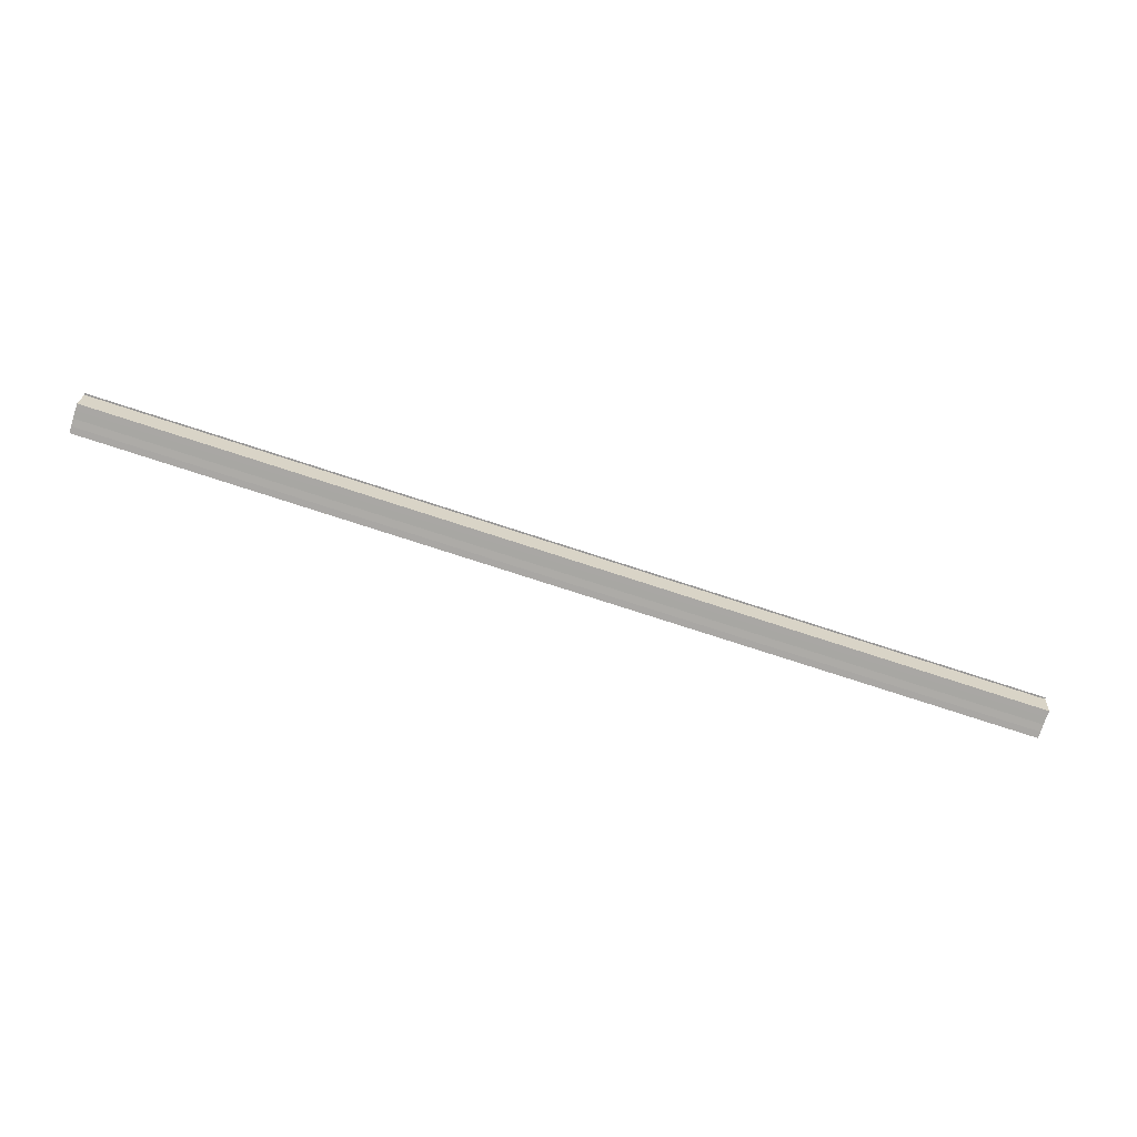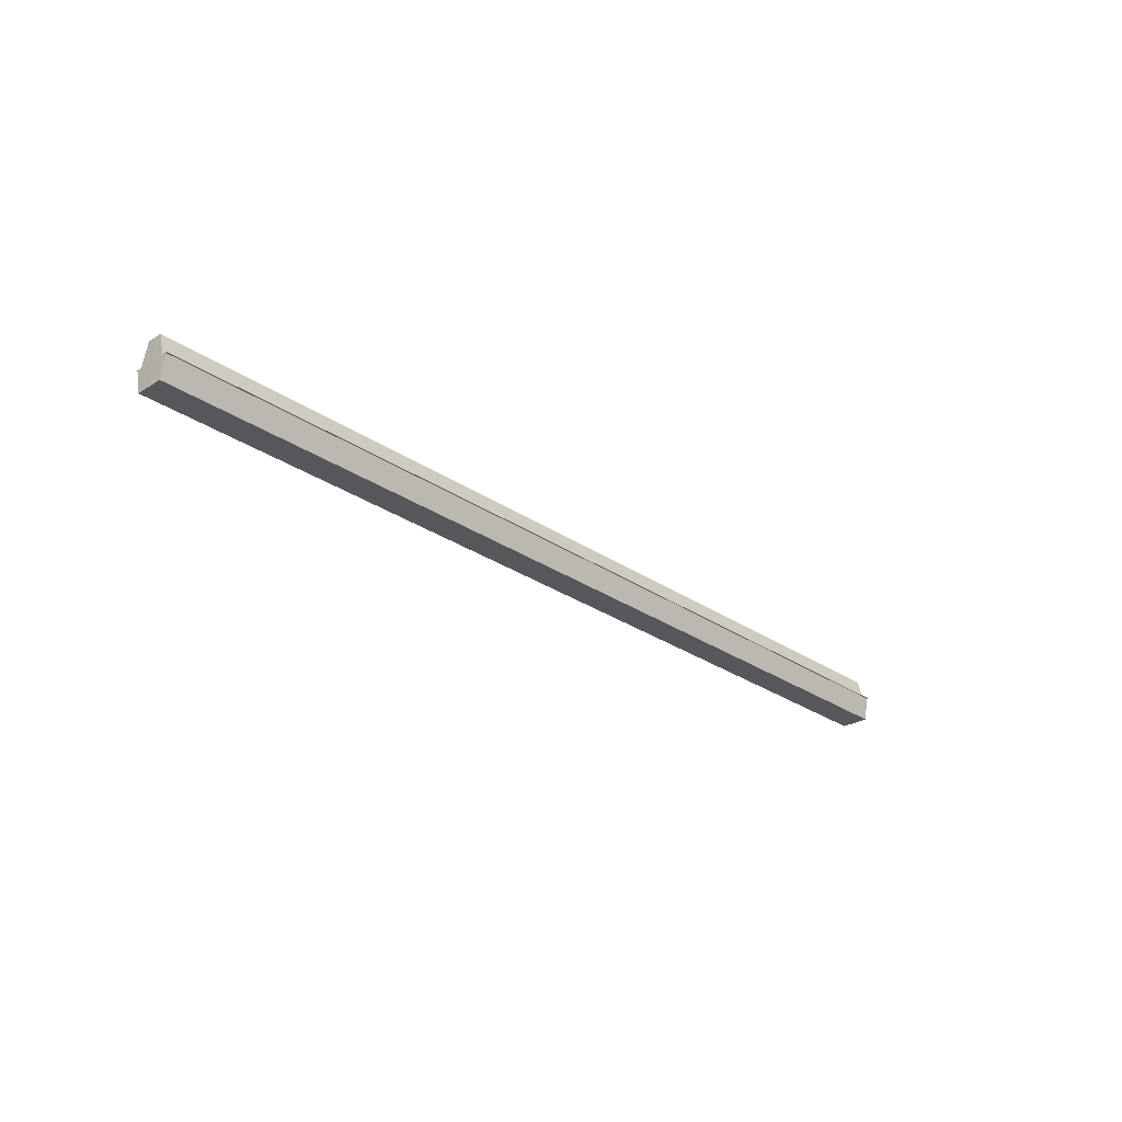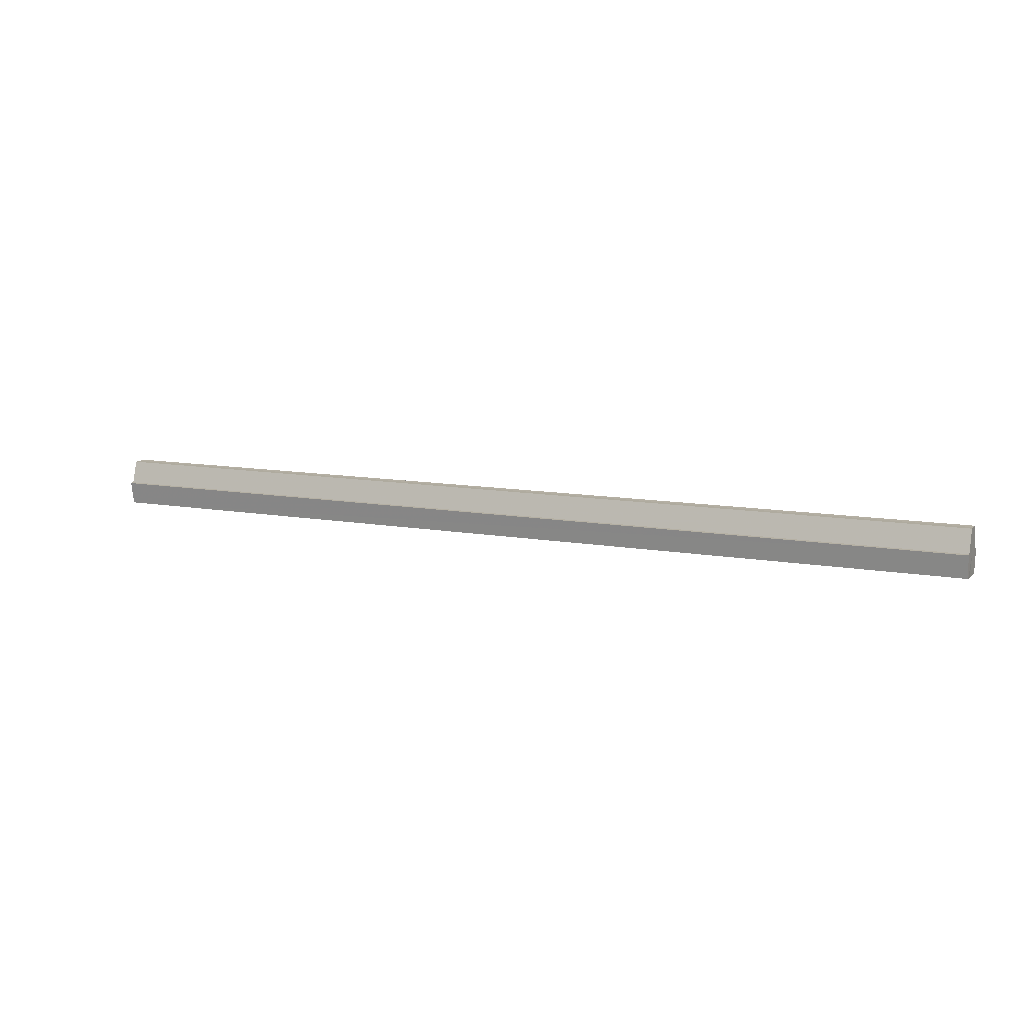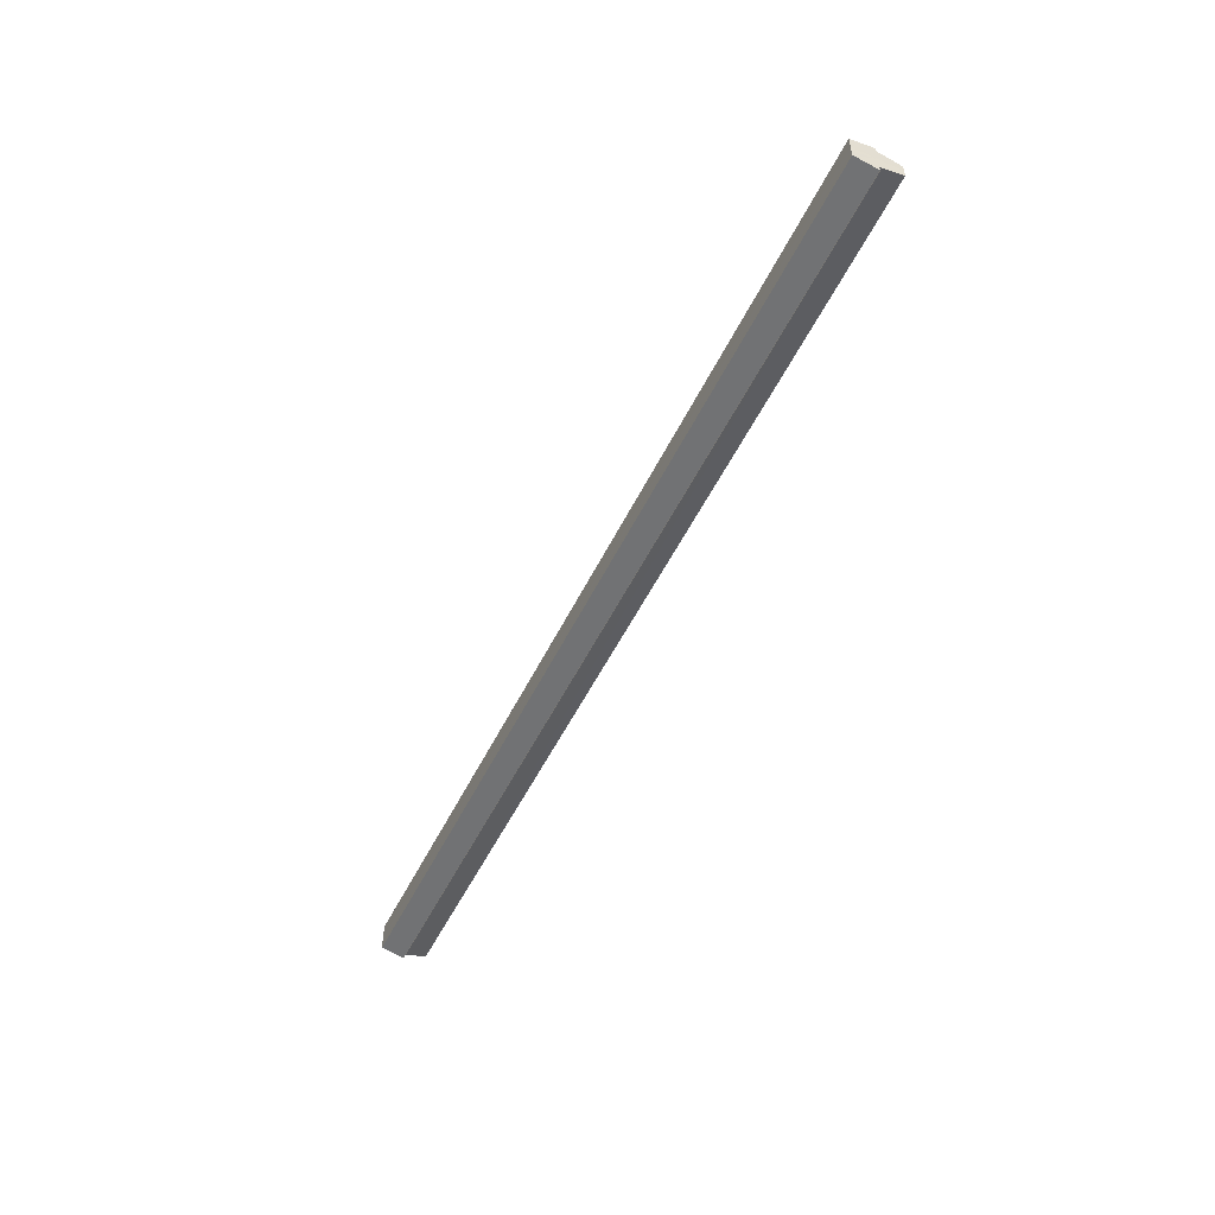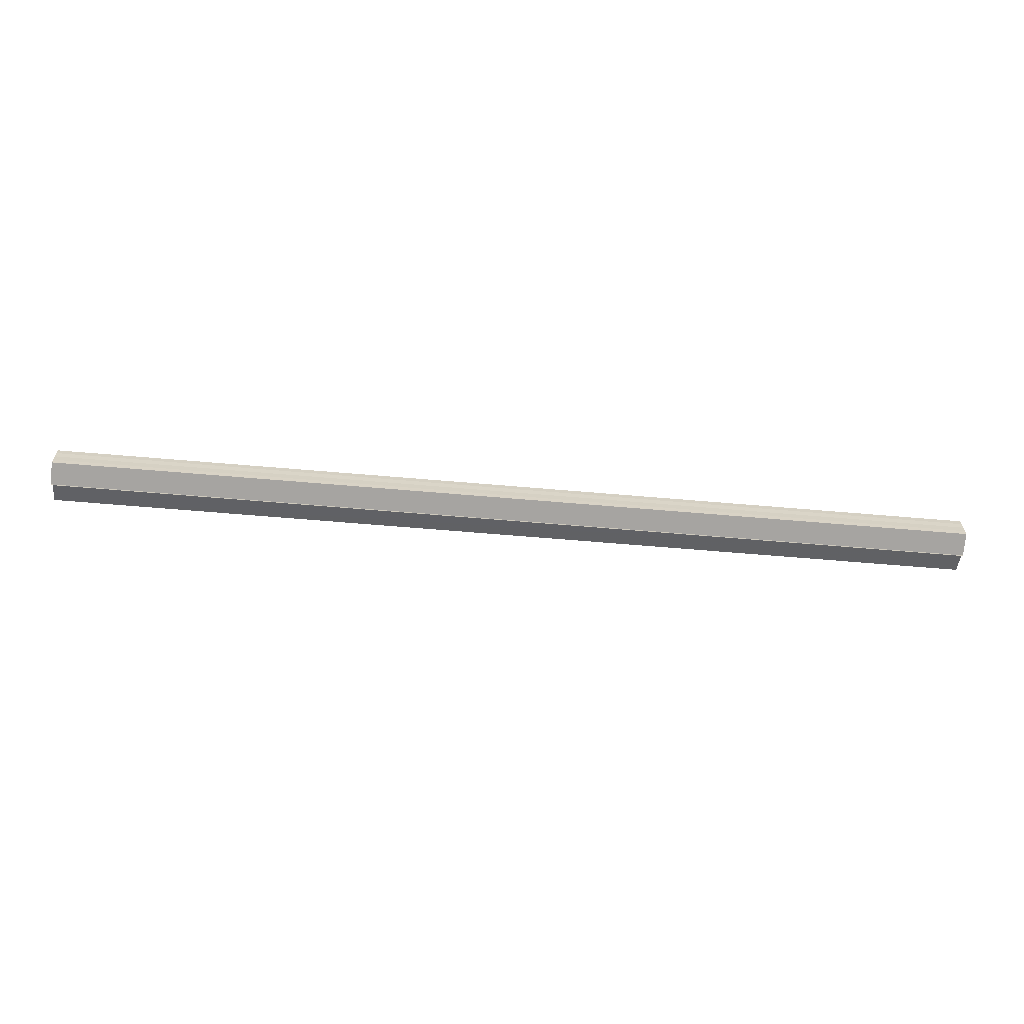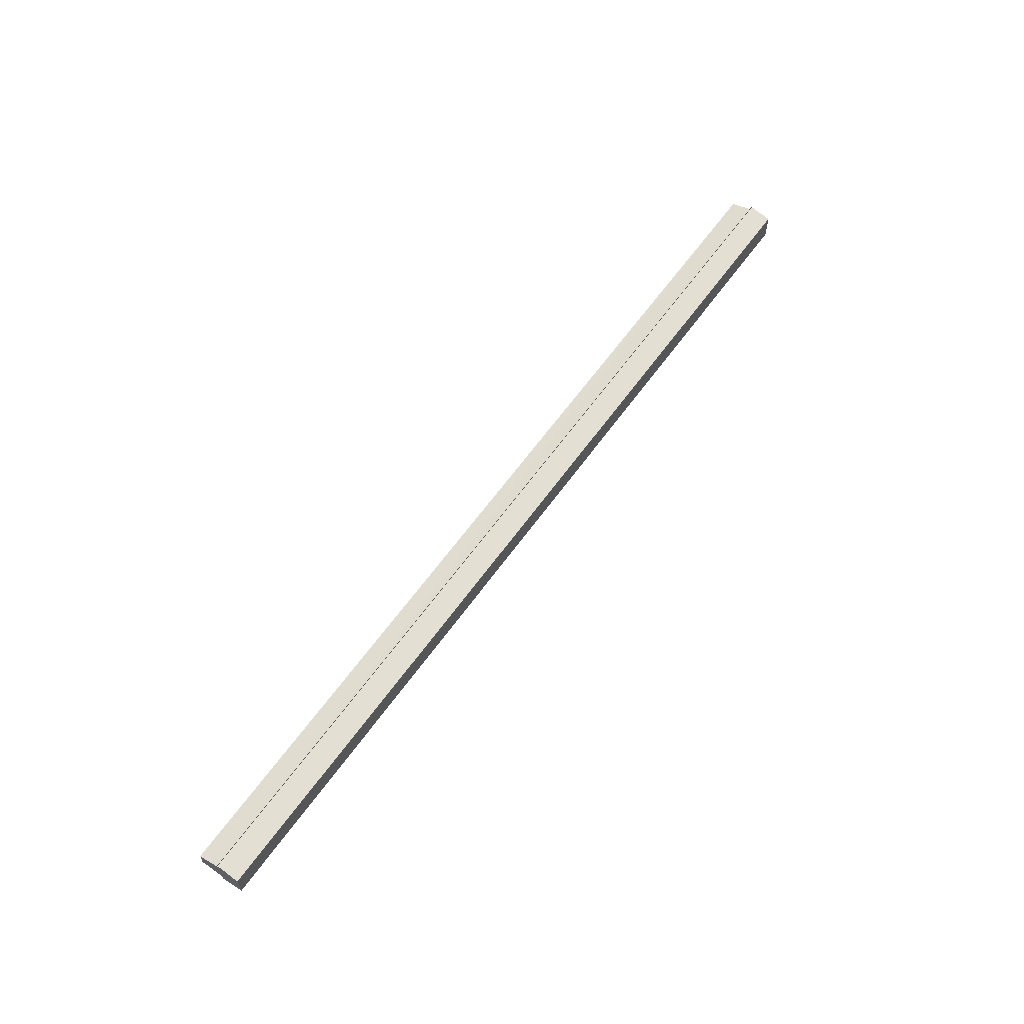
<metadata>
{"format":"obj","ext":"obj","renderer":"f3d","projection":"perspective","resolution":1024,"background":"white","views":[{"elev":-75.2,"azim":161.9,"up":"+Y"},{"elev":-27.3,"azim":-46.7,"up":"+Y"},{"elev":10.5,"azim":-154.9,"up":"+Y"},{"elev":-52.4,"azim":64.5,"up":"+Z"},{"elev":-63.0,"azim":-5.0,"up":"+Z"},{"elev":61.1,"azim":-54.7,"up":"+Z"}]}
</metadata>
<code>
o 18051
v 2249 1880 8.722
v 2249 1880 8.721
v 2248 1880 8.722
v 2249 1880 8.719
v 2248 1880 8.719
v 2249 1880 8.716
v 2248 1880 8.716
v 2249 1880 8.713
v 2248 1880 8.713
v 2249 1880 8.71
v 2248 1880 8.71
v 2249 1880 8.707
v 2248 1880 8.707
v 2249 1880 8.705
v 2248 1880 8.705
v 2249 1880 8.704
v 2249 1880 8.704
v 2248 1880 8.704
v 2249 1880 8.707
v 2248 1880 8.707
v 2249 1880 8.71
v 2248 1880 8.71
v 2249 1880 8.713
v 2248 1880 8.713
v 2249 1880 8.716
v 2248 1880 8.716
v 2249 1880 8.719
v 2248 1880 8.719
v 2249 1880 8.721
v 2248 1880 8.721
v 2249 1880 8.713
v 2249 1880 8.719
v 2249 1880 8.716
v 2249 1880 8.713
v 2249 1880 8.71
v 2249 1880 8.707
v 2249 1880 8.705
v 2248 1880 8.704
v 2248 1880 8.705
v 2249 1880 8.704
v 2249 1880 8.705
v 2248 1880 8.707
v 2248 1880 8.705
v 2249 1880 8.707
v 2249 1880 8.705
v 2248 1880 8.71
v 2248 1880 8.707
v 2248 1880 8.713
v 2249 1880 8.71
v 2248 1880 8.716
v 2249 1880 8.713
v 2248 1880 8.719
v 2249 1880 8.716
v 2248 1880 8.713
v 2248 1880 8.707
v 2248 1880 8.71
v 2248 1880 8.713
v 2248 1880 8.716
v 2248 1880 8.719
v 2248 1880 8.721
v 2248 1880 8.719
v 2248 1880 8.716
v 2248 1880 8.713
v 2248 1880 8.71
v 2248 1880 8.707
v 2249 1880 8.721
v 2249 1880 8.719
v 2248 1880 8.721
v 2248 1880 8.721
v 2248 1880 8.719
v 2249 1880 8.722
v 2248 1880 8.722
v 2249 1880 8.721
v 2249 1880 8.722
v 2249 1880 8.719
v 2249 1880 8.716
v 2249 1880 8.713
v 2248 1880 8.716
v 2249 1880 8.71
v 2248 1880 8.713
v 2249 1880 8.707
v 2248 1880 8.71
v 2249 1880 8.716
v 2249 1880 8.719
v 2249 1880 8.713
v 2249 1880 8.71
v 2249 1880 8.707
f 1 2 3
f 4 2 5
f 6 4 7
f 8 6 9
f 10 8 11
f 12 10 13
f 14 12 15
f 14 16 15
f 15 17 18
f 15 19 20
f 20 21 22
f 22 23 24
f 24 25 26
f 26 27 28
f 28 29 30
f 3 29 30
f 31 29 32
f 31 32 33
f 31 33 34
f 31 34 35
f 31 35 36
f 31 36 37
f 38 37 39
f 40 41 38
f 42 37 43
f 44 45 42
f 46 44 47
f 48 49 46
f 50 51 48
f 52 53 50
f 54 43 55
f 54 55 56
f 54 56 57
f 54 57 58
f 54 58 59
f 54 59 60
f 54 61 62
f 54 62 63
f 54 63 64
f 54 64 65
f 66 67 68
f 69 67 70
f 68 71 72
f 73 74 68
f 75 76 70
f 76 77 78
f 77 79 80
f 79 81 82
f 31 83 84
f 31 85 83
f 31 86 85
f 31 87 86

</code>
